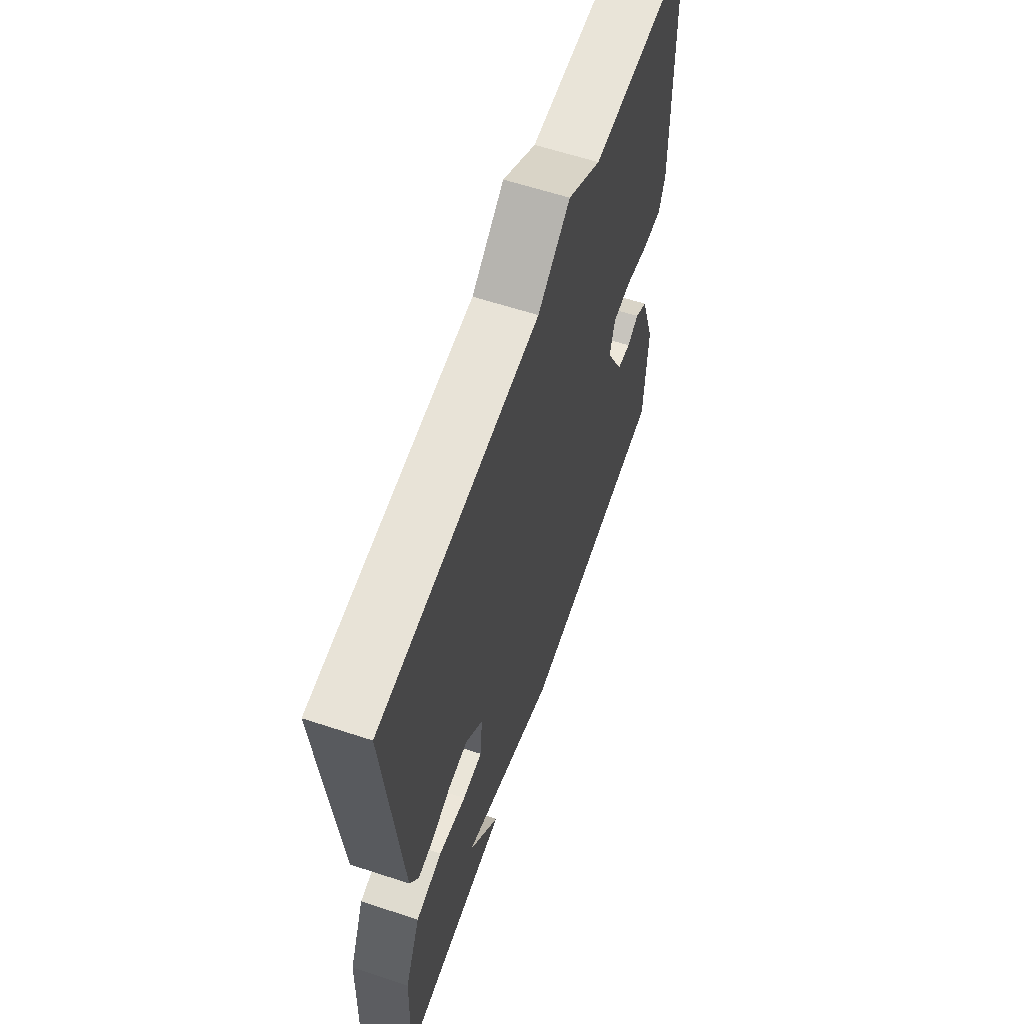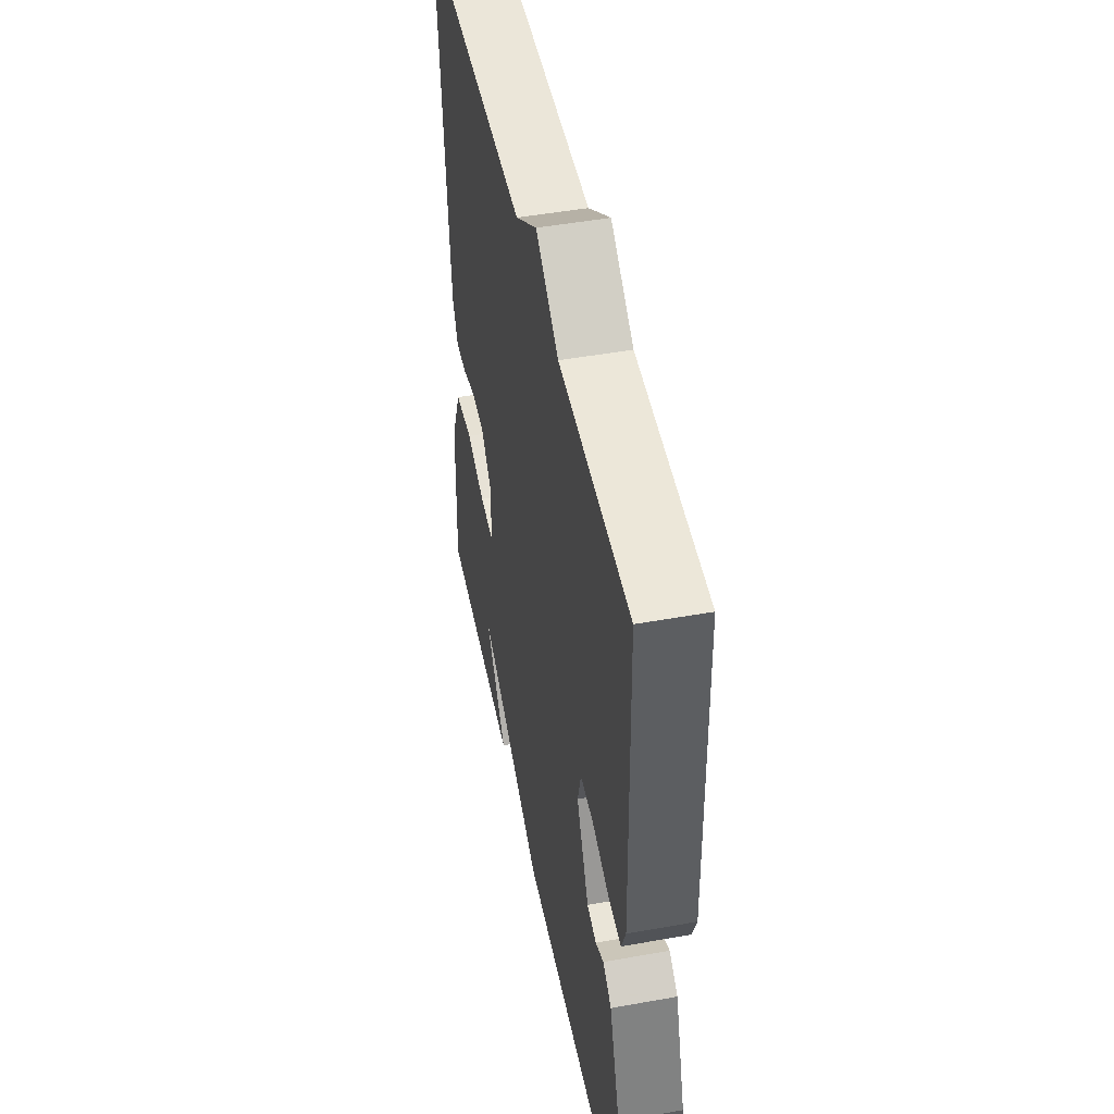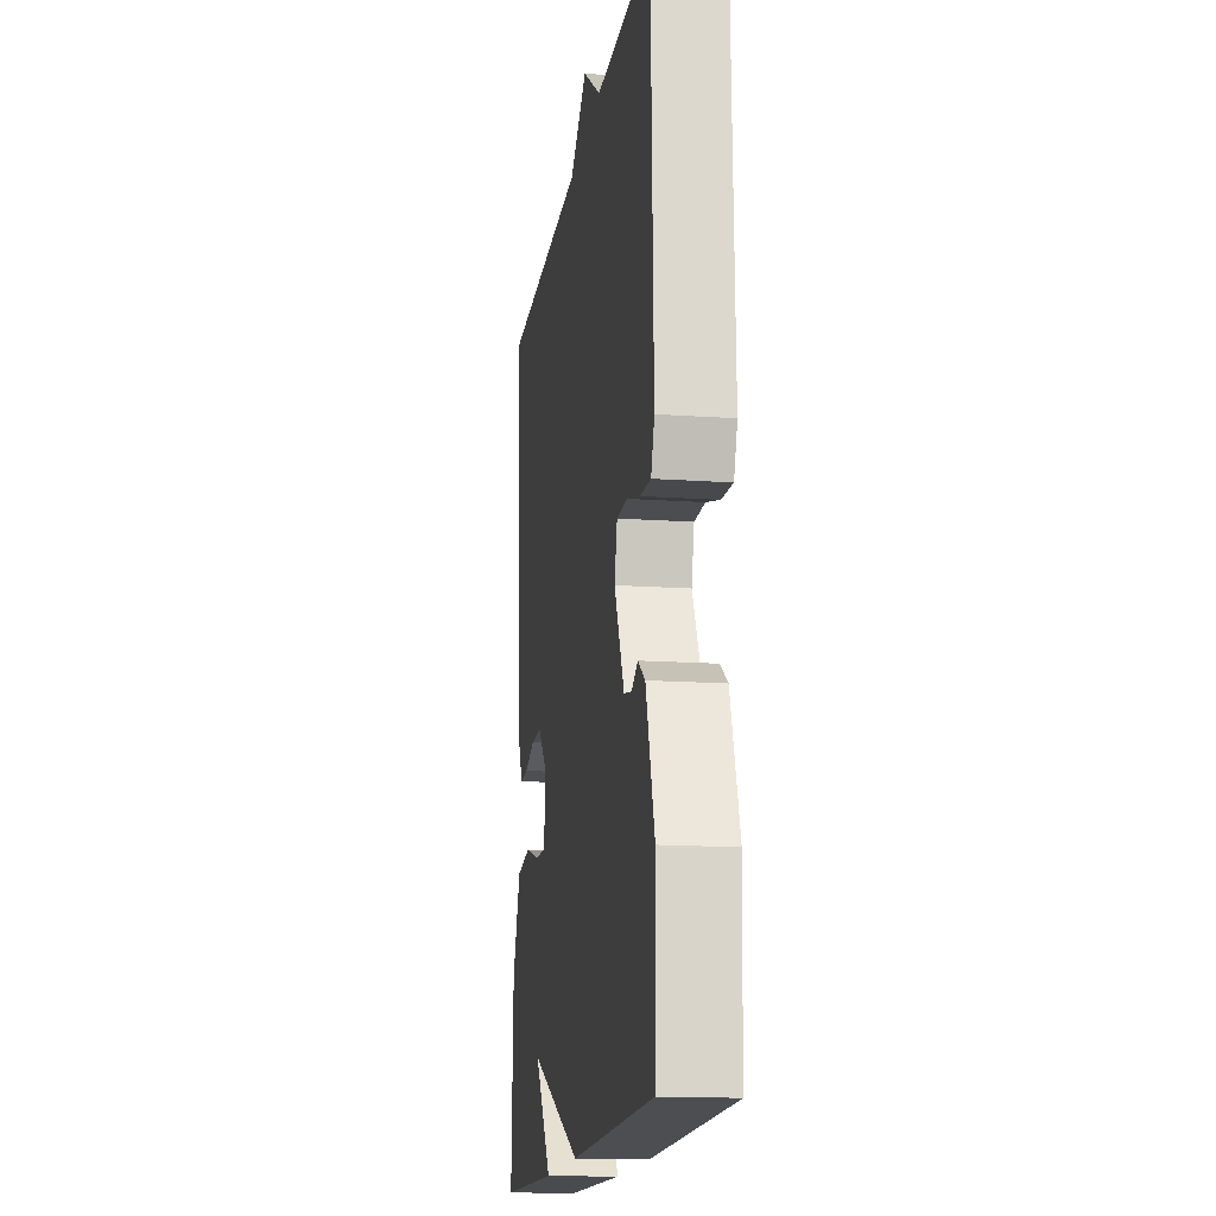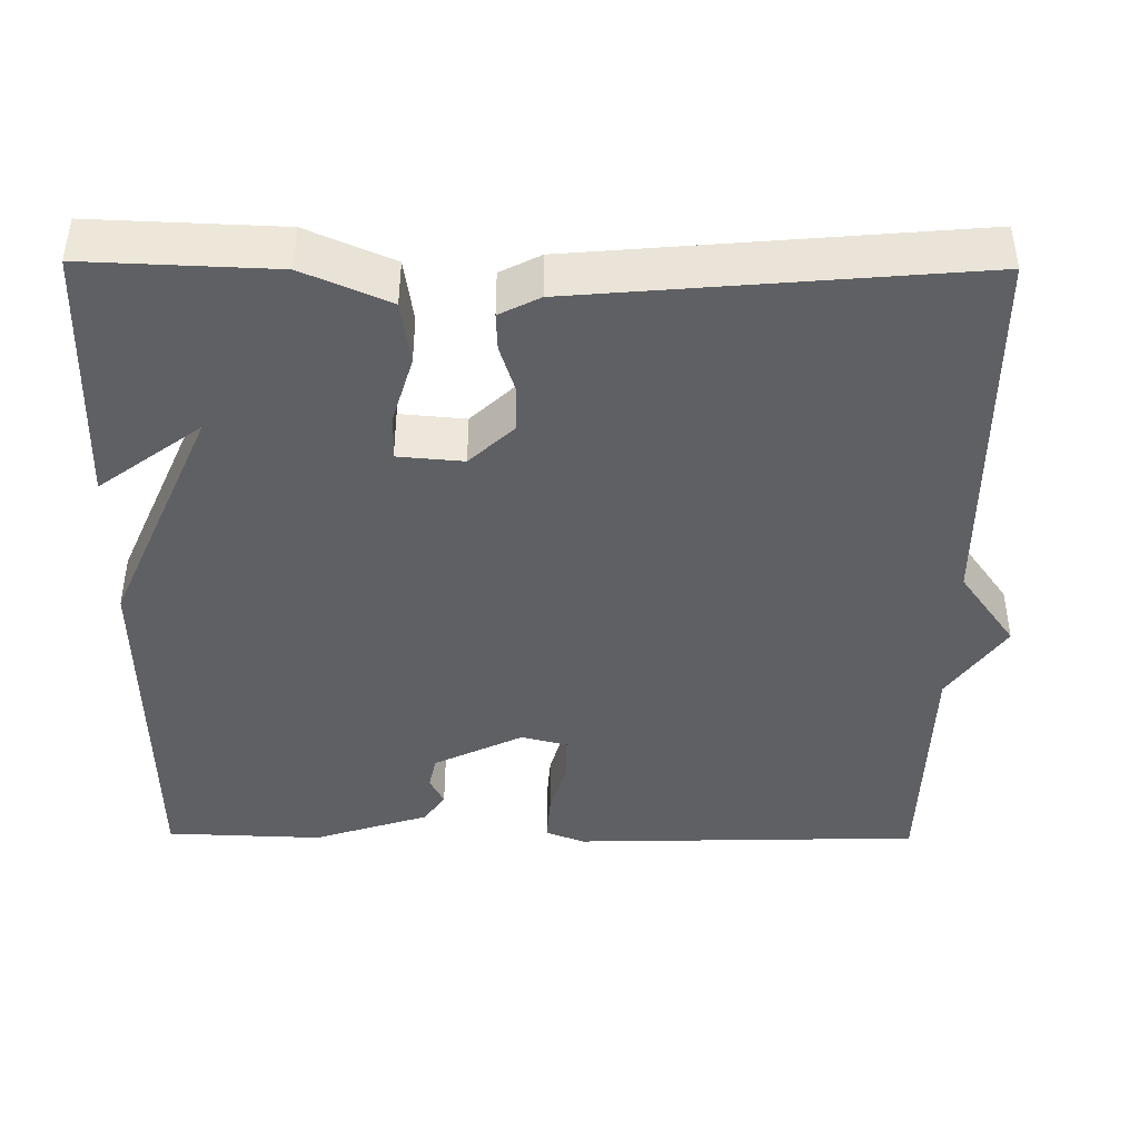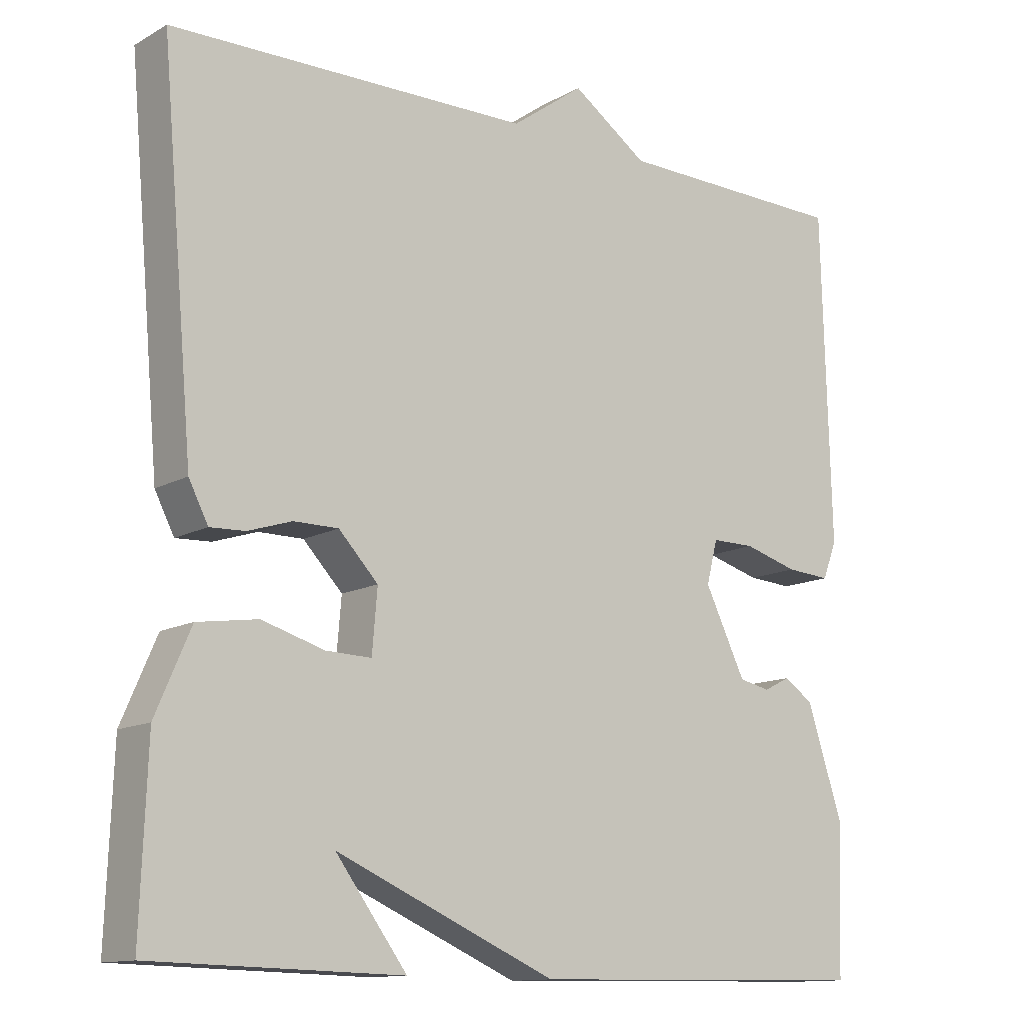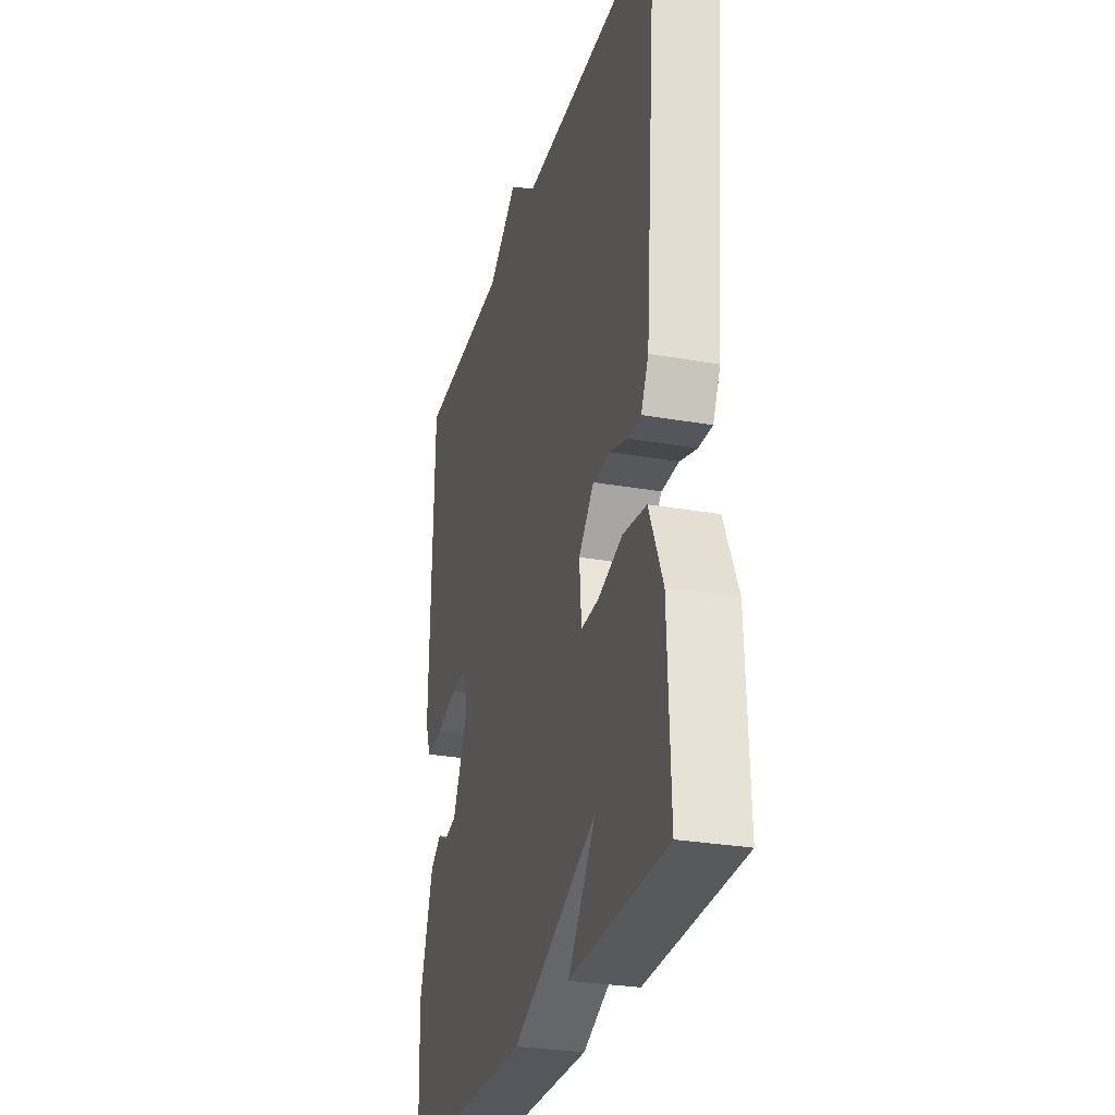
<metadata>
{"format":"obj","ext":"obj","renderer":"f3d","projection":"perspective","resolution":1024,"background":"white","views":[{"elev":61.5,"azim":-71.5,"up":"+Z"},{"elev":48.2,"azim":78.6,"up":"+Z"},{"elev":-15.7,"azim":81.7,"up":"+Z"},{"elev":-42.8,"azim":-90.6,"up":"+Y"},{"elev":-12.7,"azim":-38.4,"up":"+Z"},{"elev":-28.5,"azim":-104.8,"up":"+Z"}]}
</metadata>
<code>
v -0.5 0.07 0.5
v -0.015 0.07 0.506
v 0.083 0.07 0.577
v 0.185 0.07 0.506
v 0.5 0.07 0.5
v 0.512 0.07 0.059
v 0.493 0.07 0.009
v 0.433 0.07 0.013
v 0.36 0.07 0.034
v 0.302 0.07 0.034
v 0.287 0.07 -0.024
v 0.342 0.07 -0.137
v 0.384 0.07 -0.146
v 0.42 0.07 -0.128
v 0.459 0.07 -0.155
v 0.507 0.07 -0.302
v 0.5 0.07 -0.5
v 0.034 0.07 -0.508
v -0.262 0.07 -0.379
v -0.166 0.07 -0.508
v -0.5 0.07 -0.5
v -0.491 0.07 -0.261
v -0.444 0.07 -0.152
v -0.363 0.07 -0.14
v -0.279 0.07 -0.165
v -0.218 0.07 -0.167
v -0.211 0.07 -0.084
v -0.264 0.07 -0.028
v -0.324 0.07 -0.028
v -0.383 0.07 -0.047
v -0.43 0.07 -0.049
v -0.456 0.07 0.002
v -0.5 0 0.5
v -0.015 0 0.506
v 0.083 0 0.577
v 0.185 0 0.506
v 0.5 0 0.5
v 0.512 0 0.059
v 0.493 0 0.009
v 0.433 0 0.013
v 0.36 0 0.034
v 0.302 0 0.034
v 0.287 0 -0.024
v 0.342 0 -0.137
v 0.384 0 -0.146
v 0.42 0 -0.128
v 0.459 0 -0.155
v 0.507 0 -0.302
v 0.5 0 -0.5
v 0.034 0 -0.508
v -0.262 0 -0.379
v -0.166 0 -0.508
v -0.5 0 -0.5
v -0.491 0 -0.261
v -0.444 0 -0.152
v -0.363 0 -0.14
v -0.279 0 -0.165
v -0.218 0 -0.167
v -0.211 0 -0.084
v -0.264 0 -0.028
v -0.324 0 -0.028
v -0.383 0 -0.047
v -0.43 0 -0.049
v -0.456 0 0.002
f 32 1 2
f 31 32 2
f 30 31 2
f 29 30 2
f 2 3 4
f 29 2 4
f 28 29 4
f 27 28 4 5
f 26 27 5
f 23 24 25
f 22 23 25
f 21 22 25
f 21 25 26
f 19 20 21
f 19 21 26 5
f 16 17 18
f 15 16 18
f 14 15 18
f 13 14 18
f 12 13 18 19
f 11 12 19
f 10 11 19
f 7 8 9
f 6 7 9
f 5 6 9
f 5 9 10
f 5 10 19
f 34 33 64
f 34 64 63
f 34 63 62
f 34 62 61
f 36 35 34
f 36 34 61
f 36 61 60
f 37 36 60 59
f 37 59 58
f 57 56 55
f 57 55 54
f 57 54 53
f 58 57 53
f 53 52 51
f 37 58 53 51
f 50 49 48
f 50 48 47
f 50 47 46
f 50 46 45
f 51 50 45 44
f 51 44 43
f 51 43 42
f 41 40 39
f 41 39 38
f 41 38 37
f 42 41 37
f 51 42 37
f 1 33 34 2
f 2 34 35 3
f 3 35 36 4
f 4 36 37 5
f 5 37 38 6
f 6 38 39 7
f 7 39 40 8
f 8 40 41 9
f 9 41 42 10
f 10 42 43 11
f 11 43 44 12
f 12 44 45 13
f 13 45 46 14
f 14 46 47 15
f 15 47 48 16
f 16 48 49 17
f 17 49 50 18
f 18 50 51 19
f 19 51 52 20
f 20 52 53 21
f 21 53 54 22
f 22 54 55 23
f 23 55 56 24
f 24 56 57 25
f 25 57 58 26
f 26 58 59 27
f 27 59 60 28
f 28 60 61 29
f 29 61 62 30
f 30 62 63 31
f 31 63 64 32
f 32 64 33 1

</code>
